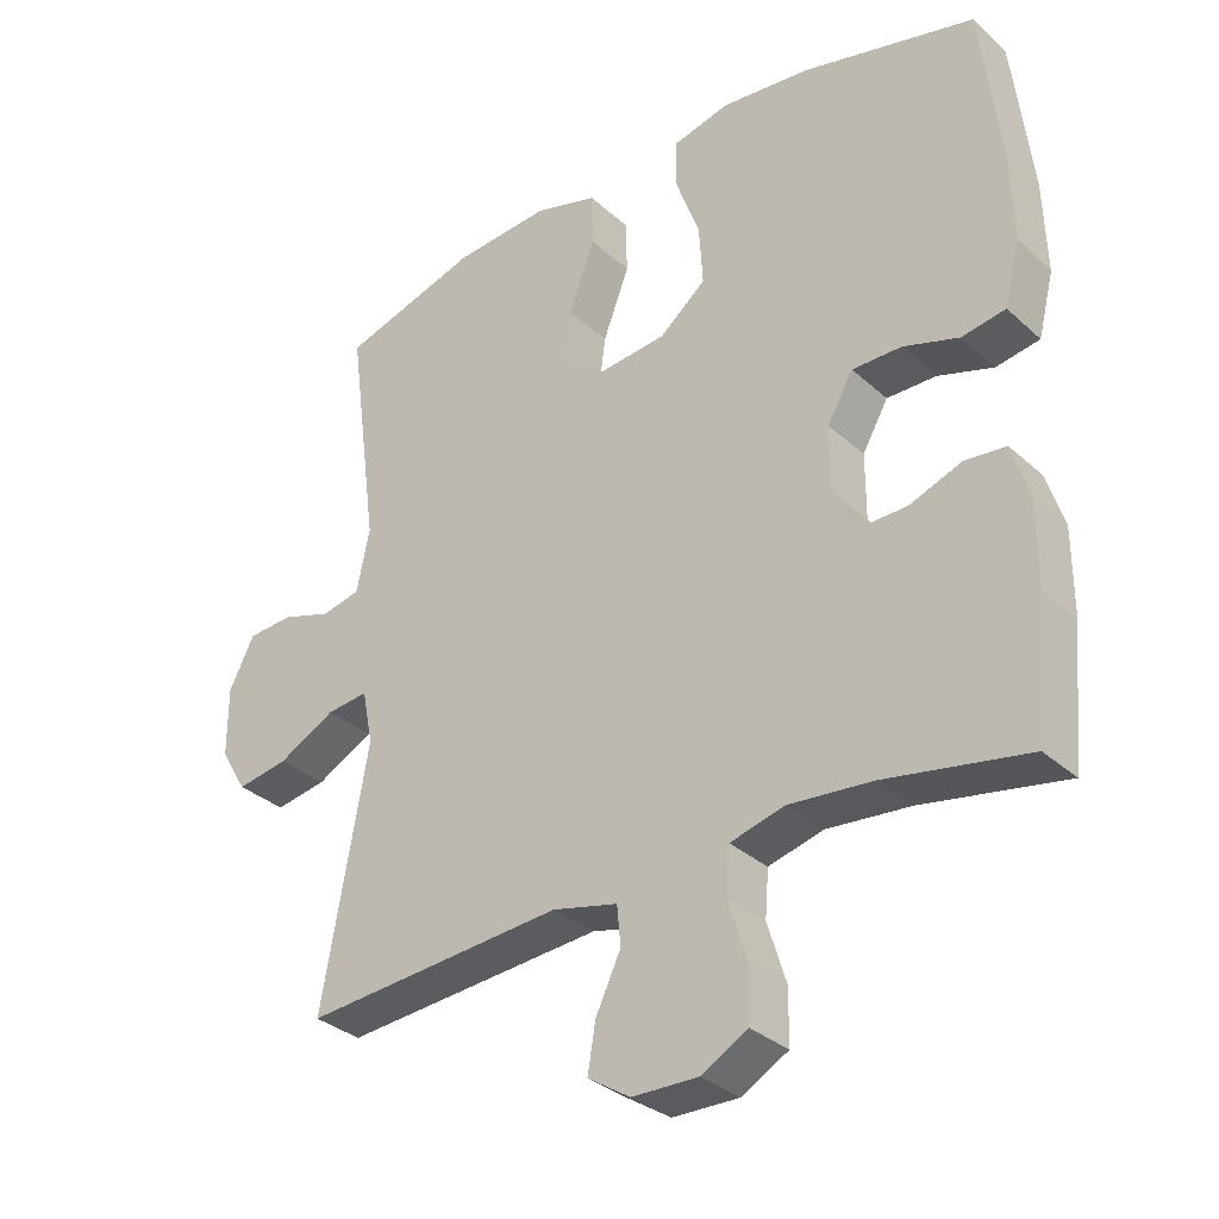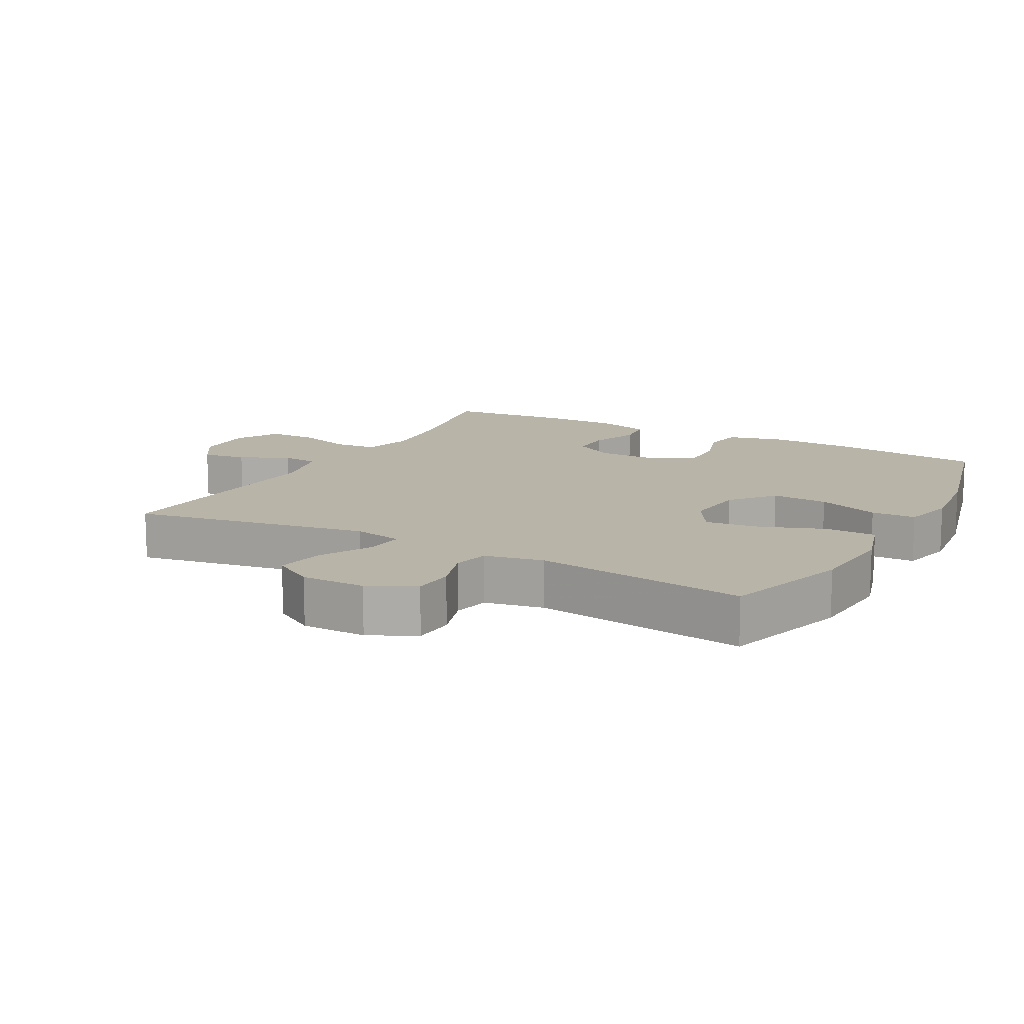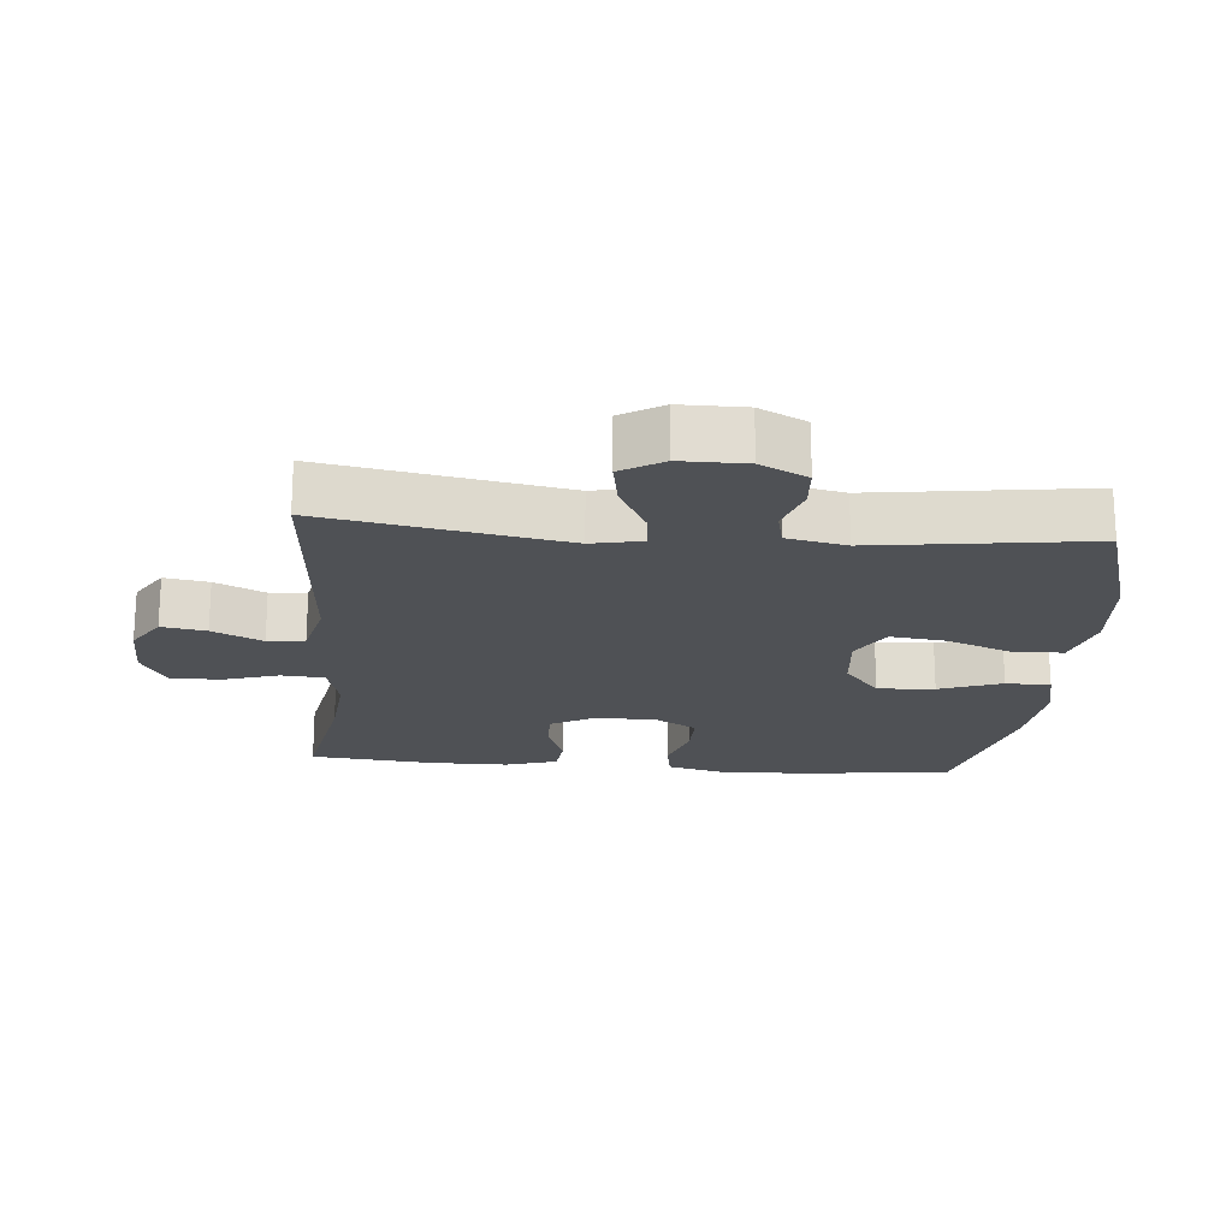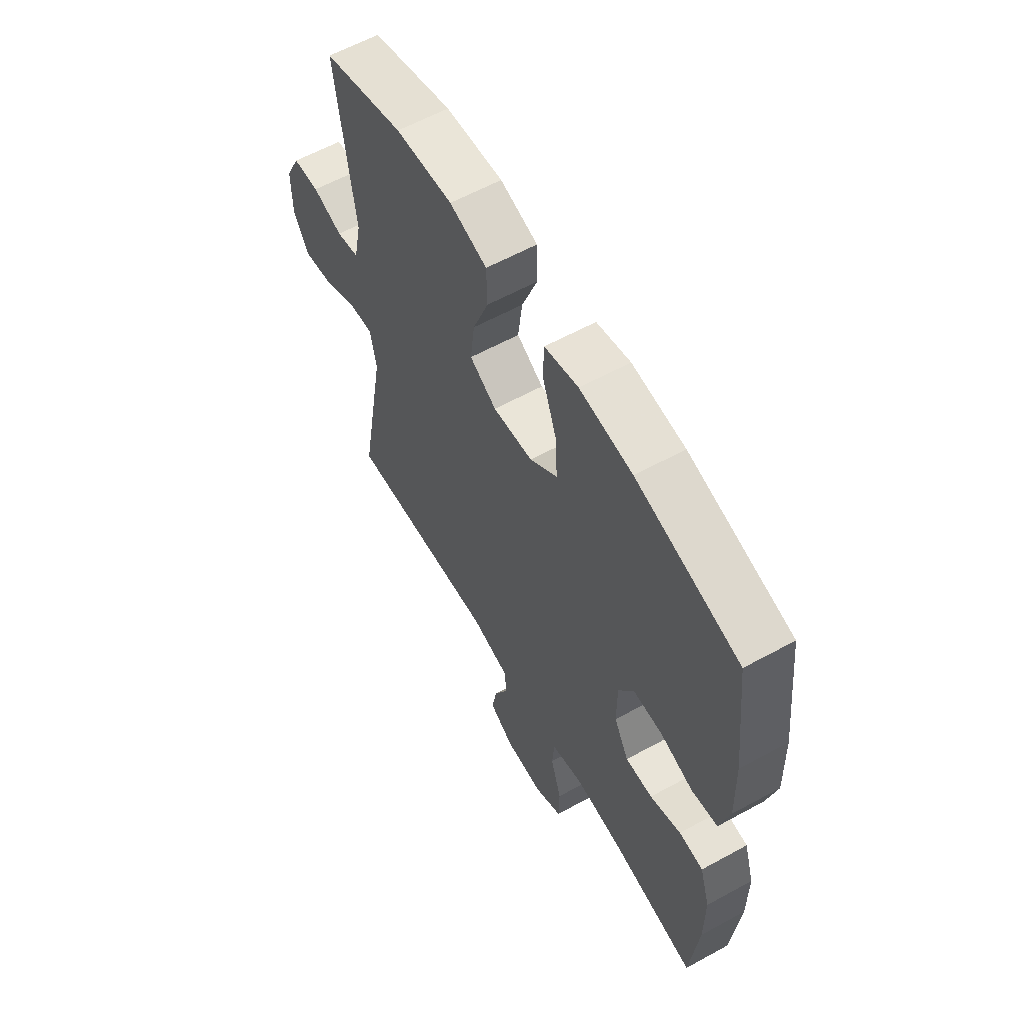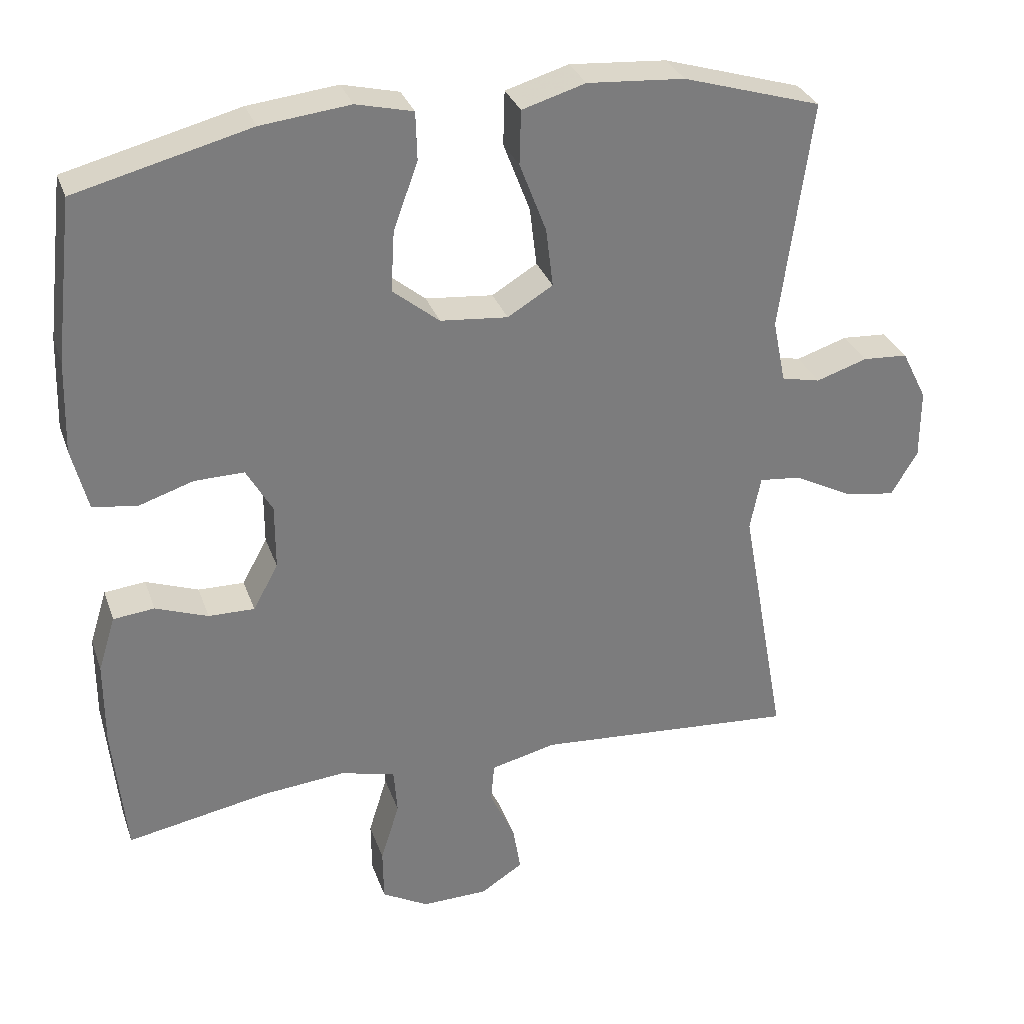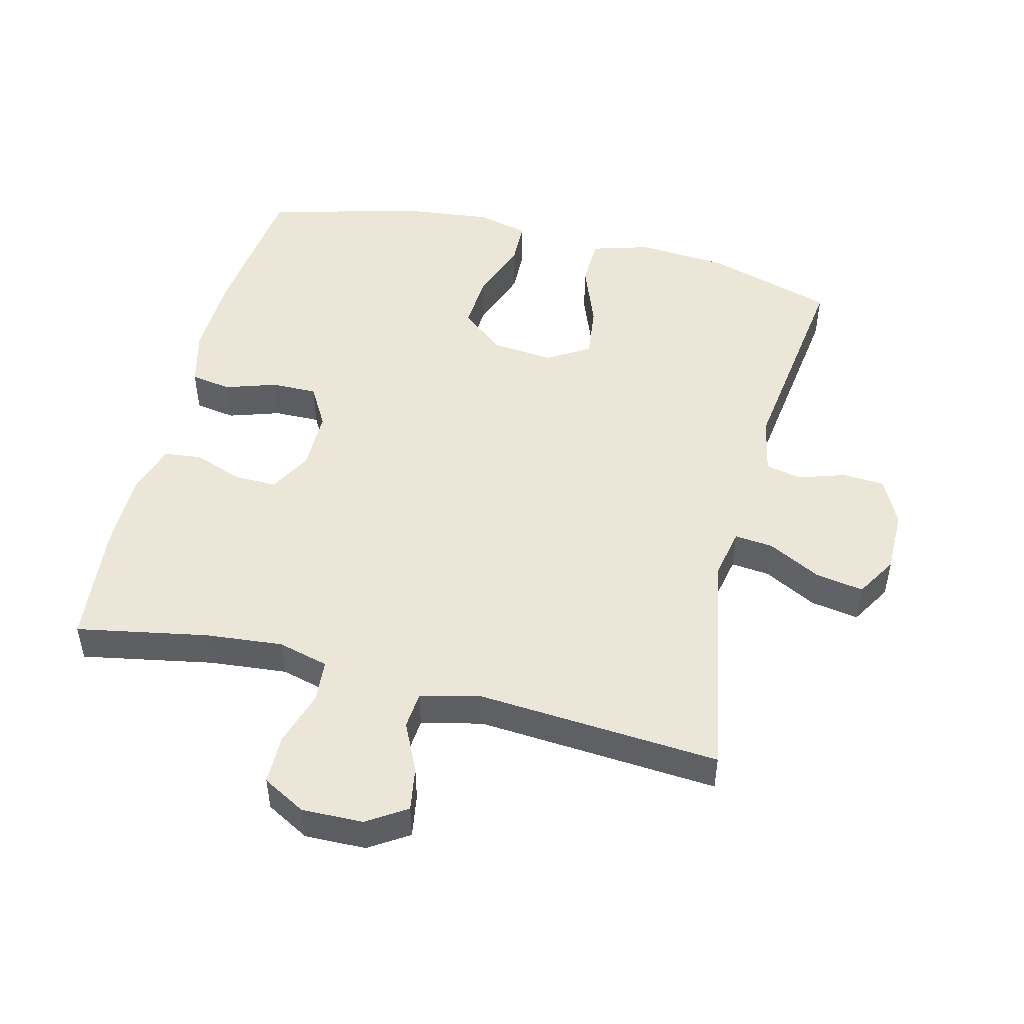
<metadata>
{"format":"obj","ext":"obj","renderer":"f3d","projection":"perspective","resolution":1024,"background":"white","views":[{"elev":-32.8,"azim":39.1,"up":"+Z"},{"elev":13.2,"azim":-61.2,"up":"+Y"},{"elev":-19.9,"azim":-94.9,"up":"+Y"},{"elev":60.4,"azim":60.7,"up":"+Z"},{"elev":31.1,"azim":162.4,"up":"+Z"},{"elev":49.0,"azim":-166.0,"up":"+Y"}]}
</metadata>
<code>
v -0.5 0.07 0.5
v -0.308 0.07 0.558
v -0.173 0.07 0.568
v -0.085 0.07 0.542
v -0.083 0.07 0.467
v -0.12 0.07 0.37
v -0.13 0.07 0.288
v -0.067 0.07 0.25
v 0.027 0.07 0.259
v 0.092 0.07 0.312
v 0.087 0.07 0.397
v 0.053 0.07 0.49
v 0.055 0.07 0.557
v 0.134 0.07 0.576
v 0.258 0.07 0.562
v 0.5 0.07 0.5
v 0.526 0.07 0.275
v 0.53 0.07 0.146
v 0.508 0.07 0.059
v 0.447 0.07 0.049
v 0.37 0.07 0.074
v 0.301 0.07 0.075
v 0.265 0.07 0.012
v 0.265 0.07 -0.079
v 0.3 0.07 -0.143
v 0.364 0.07 -0.142
v 0.437 0.07 -0.115
v 0.494 0.07 -0.121
v 0.518 0.07 -0.198
v 0.518 0.07 -0.316
v 0.5 0.07 -0.5
v 0.302 0.07 -0.463
v 0.186 0.07 -0.452
v 0.11 0.07 -0.472
v 0.105 0.07 -0.536
v 0.131 0.07 -0.62
v 0.13 0.07 -0.694
v 0.065 0.07 -0.73
v -0.027 0.07 -0.728
v -0.086 0.07 -0.69
v -0.075 0.07 -0.624
v -0.04 0.07 -0.55
v -0.045 0.07 -0.495
v -0.136 0.07 -0.473
v -0.5 0.07 -0.5
v -0.436 0.07 -0.145
v -0.451 0.07 -0.07
v -0.509 0.07 -0.076
v -0.589 0.07 -0.118
v -0.661 0.07 -0.13
v -0.698 0.07 -0.068
v -0.698 0.07 0.029
v -0.663 0.07 0.099
v -0.6 0.07 0.103
v -0.529 0.07 0.08
v -0.475 0.07 0.092
v -0.457 0.07 0.18
v -0.5 0 0.5
v -0.308 0 0.558
v -0.173 0 0.568
v -0.085 0 0.542
v -0.083 0 0.467
v -0.12 0 0.37
v -0.13 0 0.288
v -0.067 0 0.25
v 0.027 0 0.259
v 0.092 0 0.312
v 0.087 0 0.397
v 0.053 0 0.49
v 0.055 0 0.557
v 0.134 0 0.576
v 0.258 0 0.562
v 0.5 0 0.5
v 0.526 0 0.275
v 0.53 0 0.146
v 0.508 0 0.059
v 0.447 0 0.049
v 0.37 0 0.074
v 0.301 0 0.075
v 0.265 0 0.012
v 0.265 0 -0.079
v 0.3 0 -0.143
v 0.364 0 -0.142
v 0.437 0 -0.115
v 0.494 0 -0.121
v 0.518 0 -0.198
v 0.518 0 -0.316
v 0.5 0 -0.5
v 0.302 0 -0.463
v 0.186 0 -0.452
v 0.11 0 -0.472
v 0.105 0 -0.536
v 0.131 0 -0.62
v 0.13 0 -0.694
v 0.065 0 -0.73
v -0.027 0 -0.728
v -0.086 0 -0.69
v -0.075 0 -0.624
v -0.04 0 -0.55
v -0.045 0 -0.495
v -0.136 0 -0.473
v -0.5 0 -0.5
v -0.436 0 -0.145
v -0.451 0 -0.07
v -0.509 0 -0.076
v -0.589 0 -0.118
v -0.661 0 -0.13
v -0.698 0 -0.068
v -0.698 0 0.029
v -0.663 0 0.099
v -0.6 0 0.103
v -0.529 0 0.08
v -0.475 0 0.092
v -0.457 0 0.18
f 53 54 55
f 52 53 55
f 51 52 55
f 50 51 55
f 49 50 55
f 48 49 55
f 47 48 55 56
f 46 47 56 57
f 44 45 46
f 43 44 46 57
f 40 41 42
f 39 40 42
f 38 39 42
f 37 38 42
f 36 37 42
f 35 36 42
f 34 35 42 43
f 57 1 2
f 43 57 2
f 34 43 2
f 33 34 2
f 30 31 32
f 29 30 32
f 28 29 32
f 27 28 32
f 26 27 32
f 25 26 32 33
f 19 20 21
f 18 19 21
f 17 18 21
f 16 17 21
f 15 16 21
f 14 15 21
f 13 14 21
f 12 13 21
f 11 12 21
f 10 11 21 22
f 9 10 22 23
f 4 5 6
f 3 4 6
f 2 3 6
f 2 6 7
f 33 2 7
f 33 7 8
f 25 33 8
f 24 25 8
f 8 9 23 24
f 112 111 110
f 112 110 109
f 112 109 108
f 112 108 107
f 112 107 106
f 112 106 105
f 113 112 105 104
f 114 113 104 103
f 103 102 101
f 114 103 101 100
f 99 98 97
f 99 97 96
f 99 96 95
f 99 95 94
f 99 94 93
f 99 93 92
f 100 99 92 91
f 59 58 114
f 59 114 100
f 59 100 91
f 59 91 90
f 89 88 87
f 89 87 86
f 89 86 85
f 89 85 84
f 89 84 83
f 90 89 83 82
f 78 77 76
f 78 76 75
f 78 75 74
f 78 74 73
f 78 73 72
f 78 72 71
f 78 71 70
f 78 70 69
f 78 69 68
f 79 78 68 67
f 80 79 67 66
f 63 62 61
f 63 61 60
f 63 60 59
f 64 63 59
f 64 59 90
f 65 64 90
f 65 90 82
f 65 82 81
f 81 80 66 65
f 1 58 59 2
f 2 59 60 3
f 3 60 61 4
f 4 61 62 5
f 5 62 63 6
f 6 63 64 7
f 7 64 65 8
f 8 65 66 9
f 9 66 67 10
f 10 67 68 11
f 11 68 69 12
f 12 69 70 13
f 13 70 71 14
f 14 71 72 15
f 15 72 73 16
f 16 73 74 17
f 17 74 75 18
f 18 75 76 19
f 19 76 77 20
f 20 77 78 21
f 21 78 79 22
f 22 79 80 23
f 23 80 81 24
f 24 81 82 25
f 25 82 83 26
f 26 83 84 27
f 27 84 85 28
f 28 85 86 29
f 29 86 87 30
f 30 87 88 31
f 31 88 89 32
f 32 89 90 33
f 33 90 91 34
f 34 91 92 35
f 35 92 93 36
f 36 93 94 37
f 37 94 95 38
f 38 95 96 39
f 39 96 97 40
f 40 97 98 41
f 41 98 99 42
f 42 99 100 43
f 43 100 101 44
f 44 101 102 45
f 45 102 103 46
f 46 103 104 47
f 47 104 105 48
f 48 105 106 49
f 49 106 107 50
f 50 107 108 51
f 51 108 109 52
f 52 109 110 53
f 53 110 111 54
f 54 111 112 55
f 55 112 113 56
f 56 113 114 57
f 57 114 58 1

</code>
